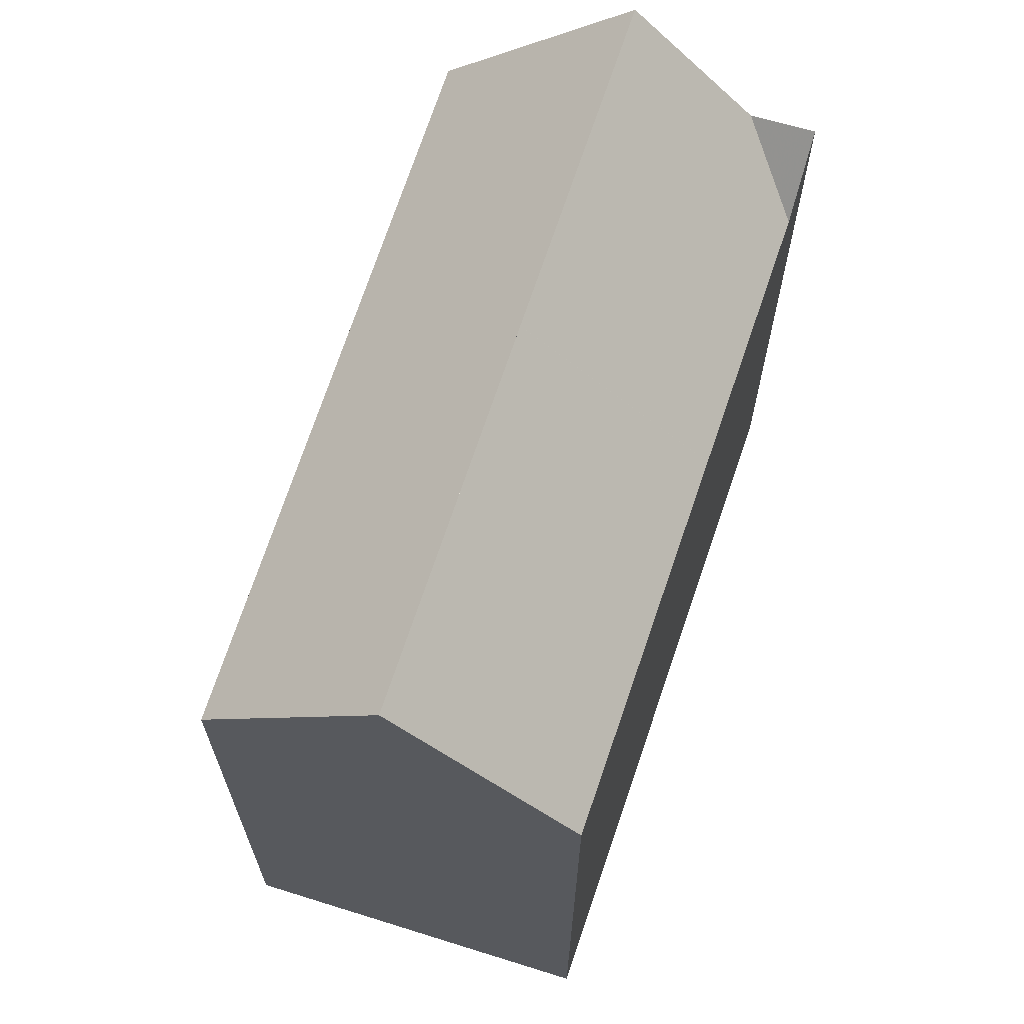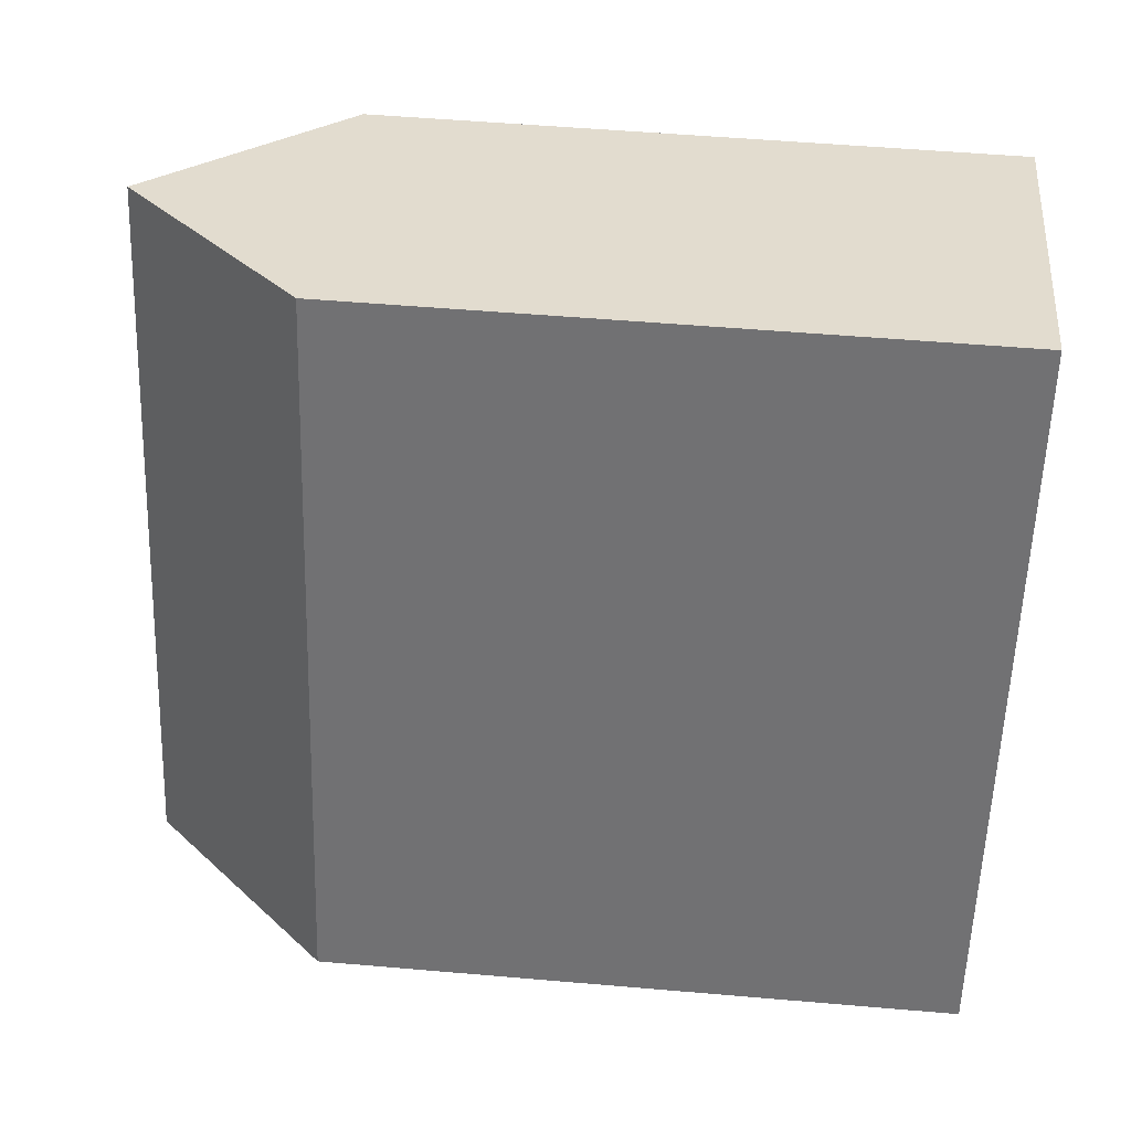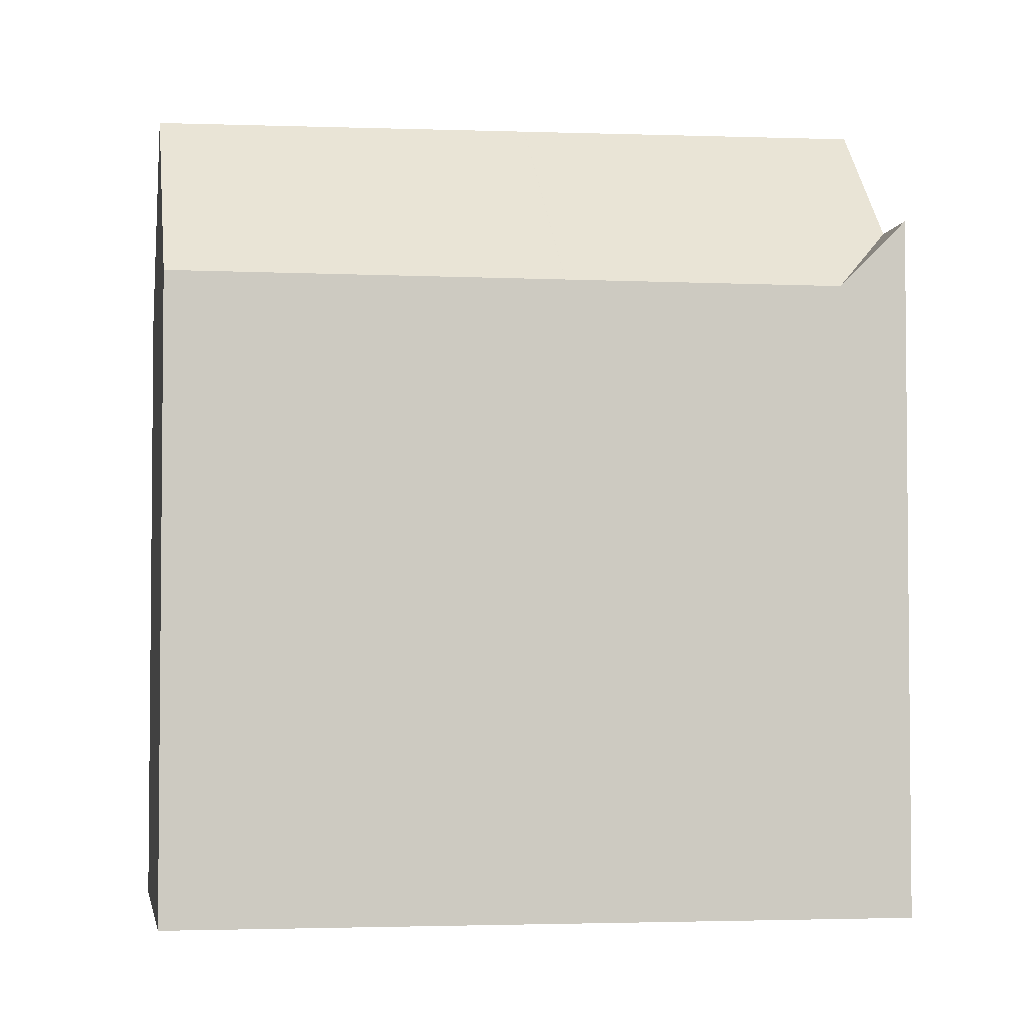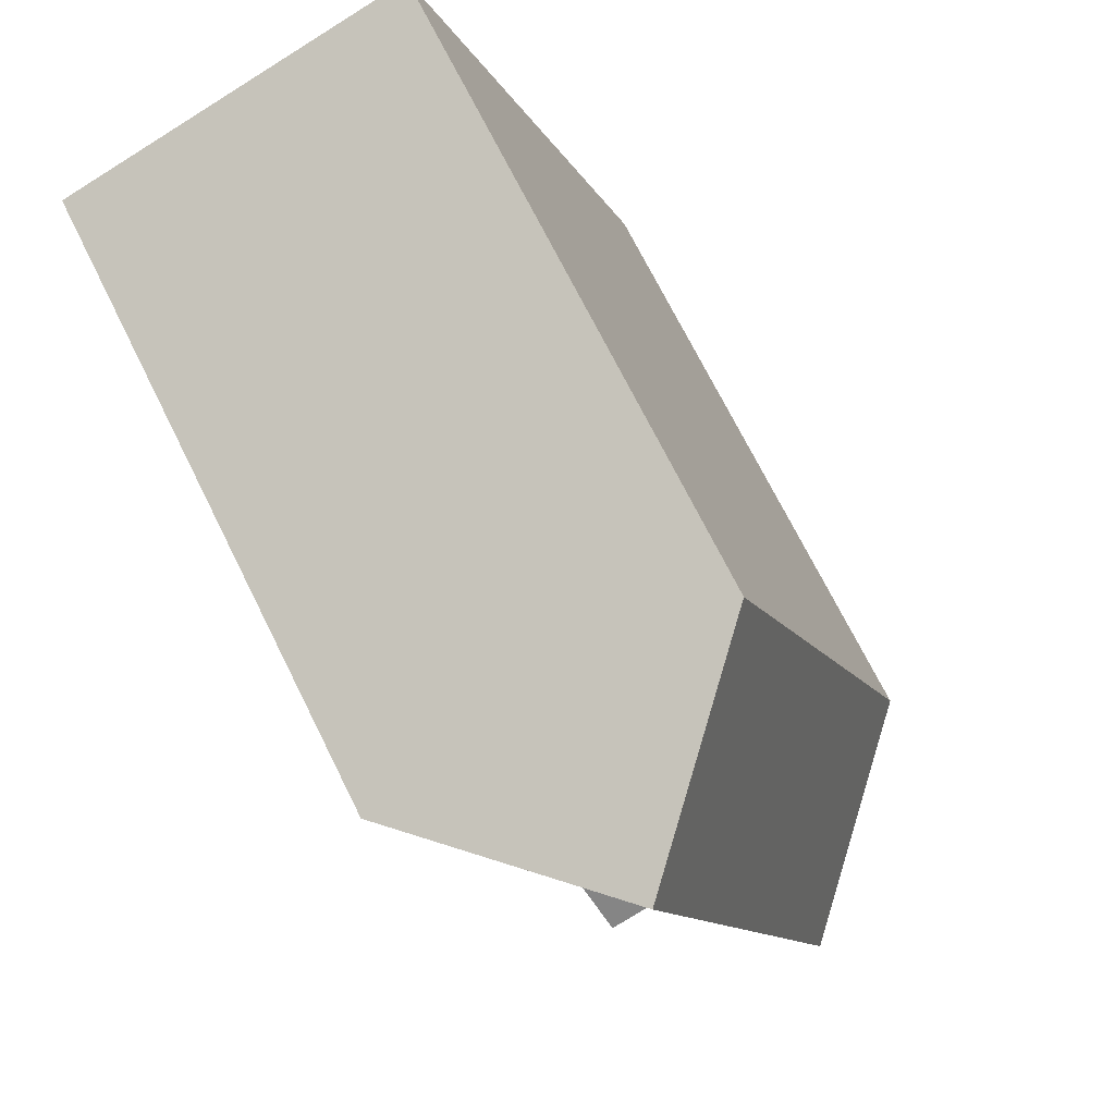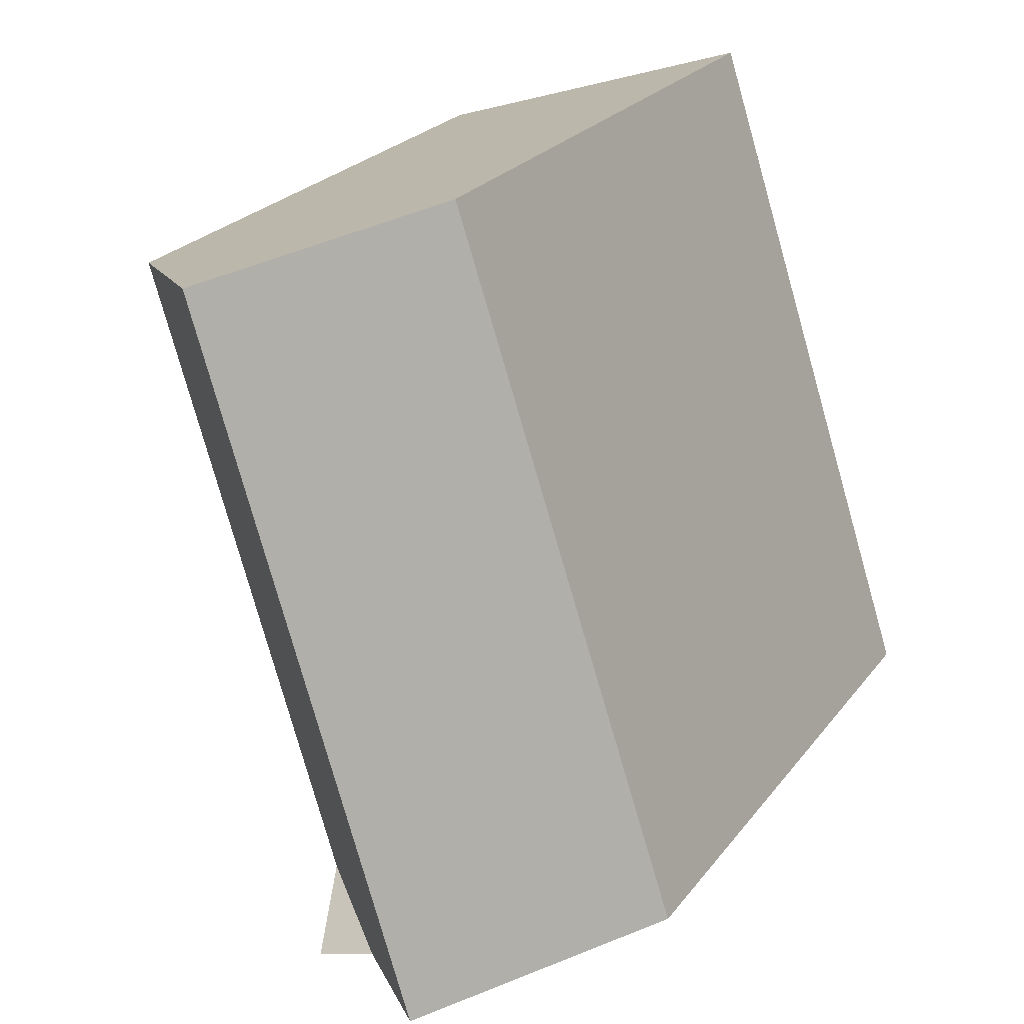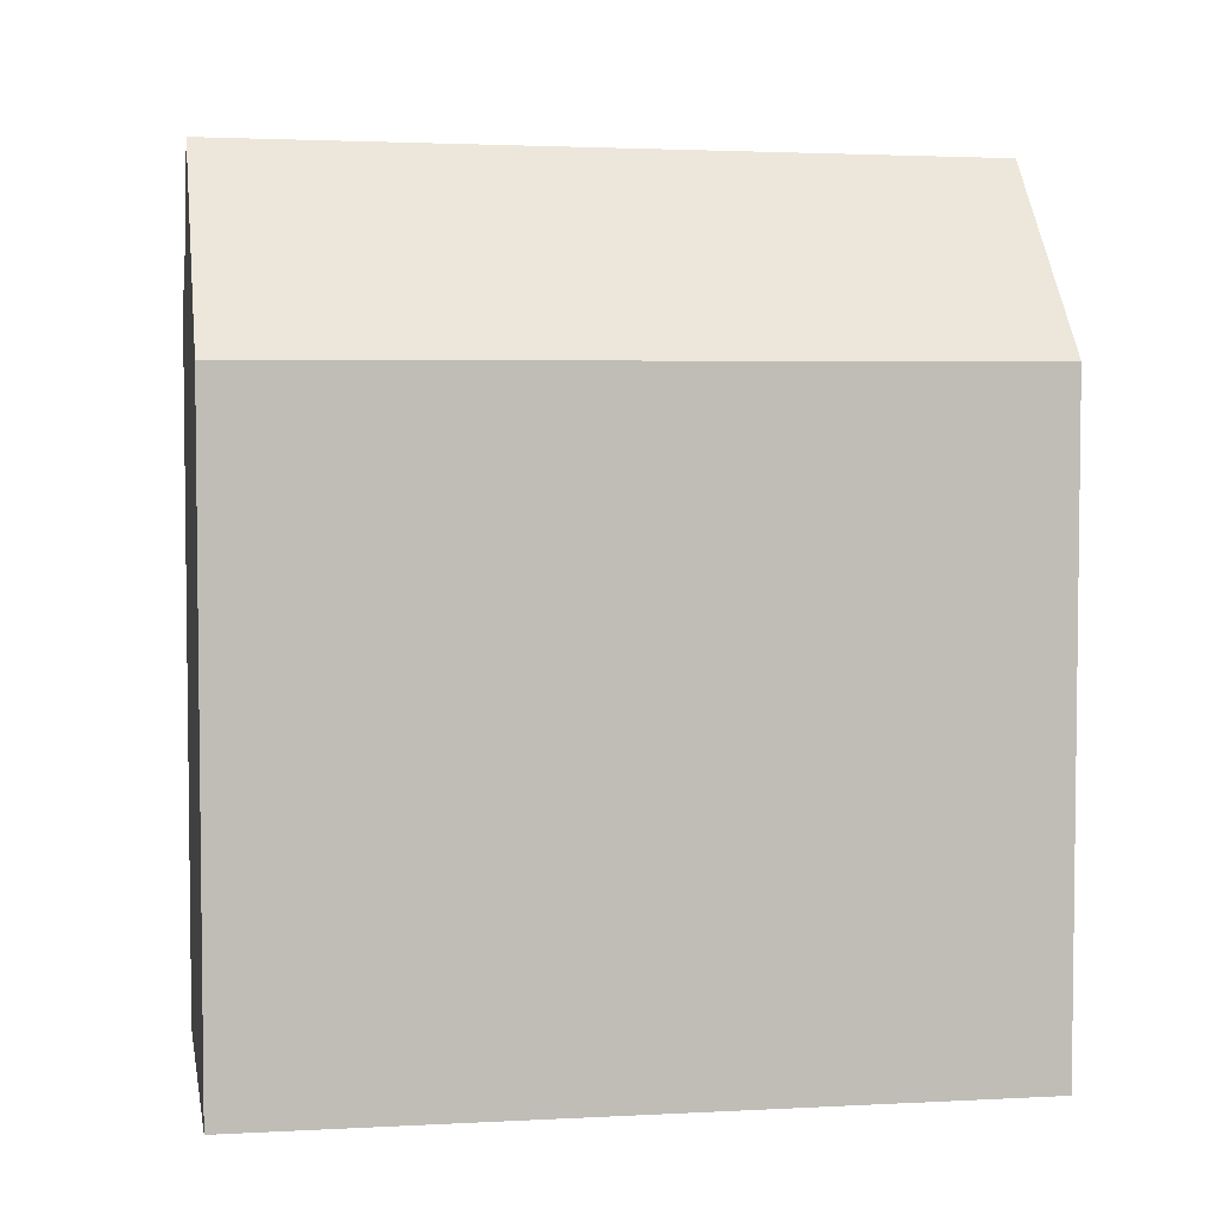
<metadata>
{"format":"obj","ext":"obj","renderer":"f3d","projection":"perspective","resolution":1024,"background":"white","views":[{"elev":67.2,"azim":35.7,"up":"+Y"},{"elev":52.4,"azim":-84.7,"up":"+Z"},{"elev":-3.4,"azim":98.2,"up":"+Y"},{"elev":71.7,"azim":153.5,"up":"+Z"},{"elev":24.5,"azim":-152.0,"up":"+Z"},{"elev":4.6,"azim":-81.6,"up":"+Y"}]}
</metadata>
<code>
v 1.701 0.0519 4.475
v 1.642 0.0519 4.297
v 1.642 -0.1076 4.297
v 1.701 -0.1076 4.475
v 1.745 0.09839 4.46
v 1.688 0.1007 4.282
v 1.76 0.0519 4.351
v 1.76 0.0519 4.351
v 1.715 0.09959 4.367
v 1.715 0.09959 4.367
v 1.74 0.0519 4.283
v 1.719 0.06863 4.272
v 1.735 0.06904 4.266
v 1.642 0.0519 4.297
v 1.688 0.1007 4.282
v 1.719 0.06863 4.272
v 1.735 0.06904 4.266
v 1.642 -0.1076 4.297
v 1.735 -0.1076 4.266
v 1.735 -0.1076 4.266
v 1.789 -0.1076 4.446
v 1.701 -0.1076 4.475
v 1.642 -0.1076 4.297
v 1.745 0.09839 4.46
v 1.701 0.0519 4.475
v 1.701 -0.1076 4.475
v 1.789 -0.1076 4.446
v 1.789 0.0519 4.446
v 1.76 0.0519 4.351
v 1.76 0.0519 4.351
v 1.789 0.0519 4.446
v 1.735 -0.1076 4.266
v 1.735 0.06904 4.266
v 1.74 0.0519 4.283
v 1.789 -0.1076 4.446
f 1 2 3
f 1 3 4
f 1 5 6
f 1 6 2
f 7 8 9
f 7 9 10
f 8 11 12
f 8 12 6
f 8 6 9
f 11 13 12
f 14 15 16
f 14 16 17
f 18 14 19
f 19 14 17
f 20 21 22
f 20 22 23
f 24 25 26
f 24 26 27
f 24 27 28
f 28 7 10
f 28 10 5
f 29 30 31
f 32 33 34
f 32 34 35
f 35 34 29
f 35 29 31

</code>
